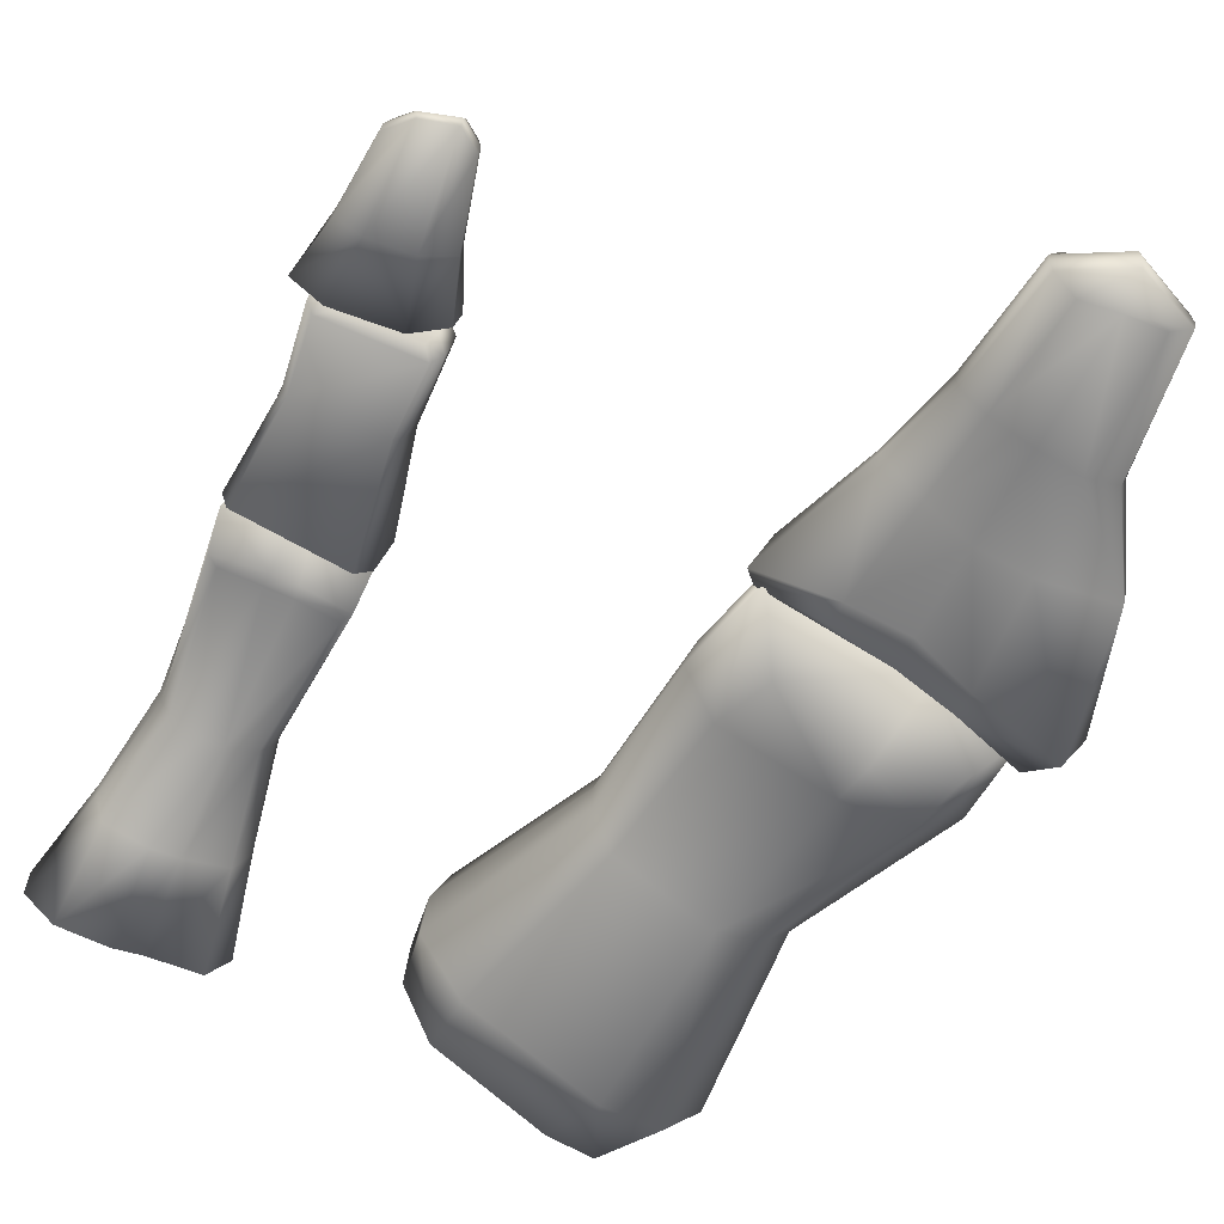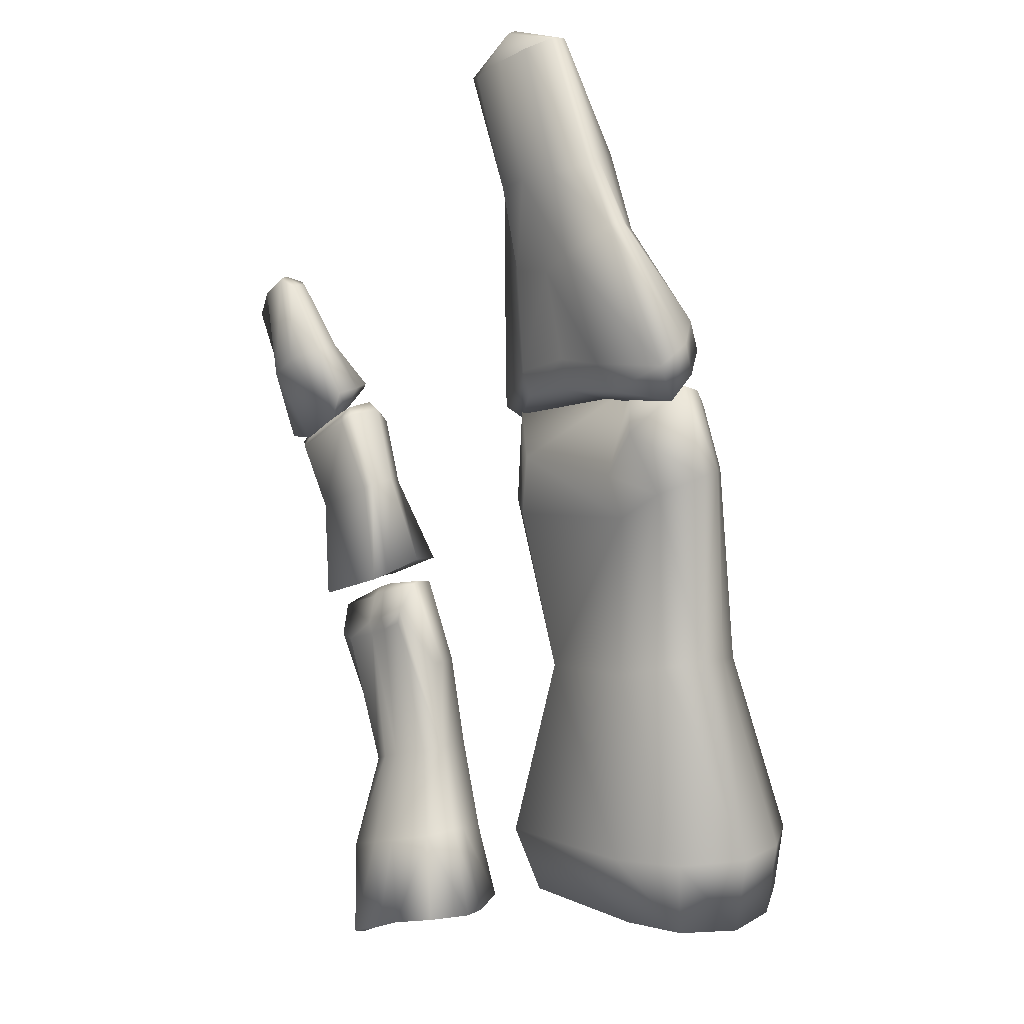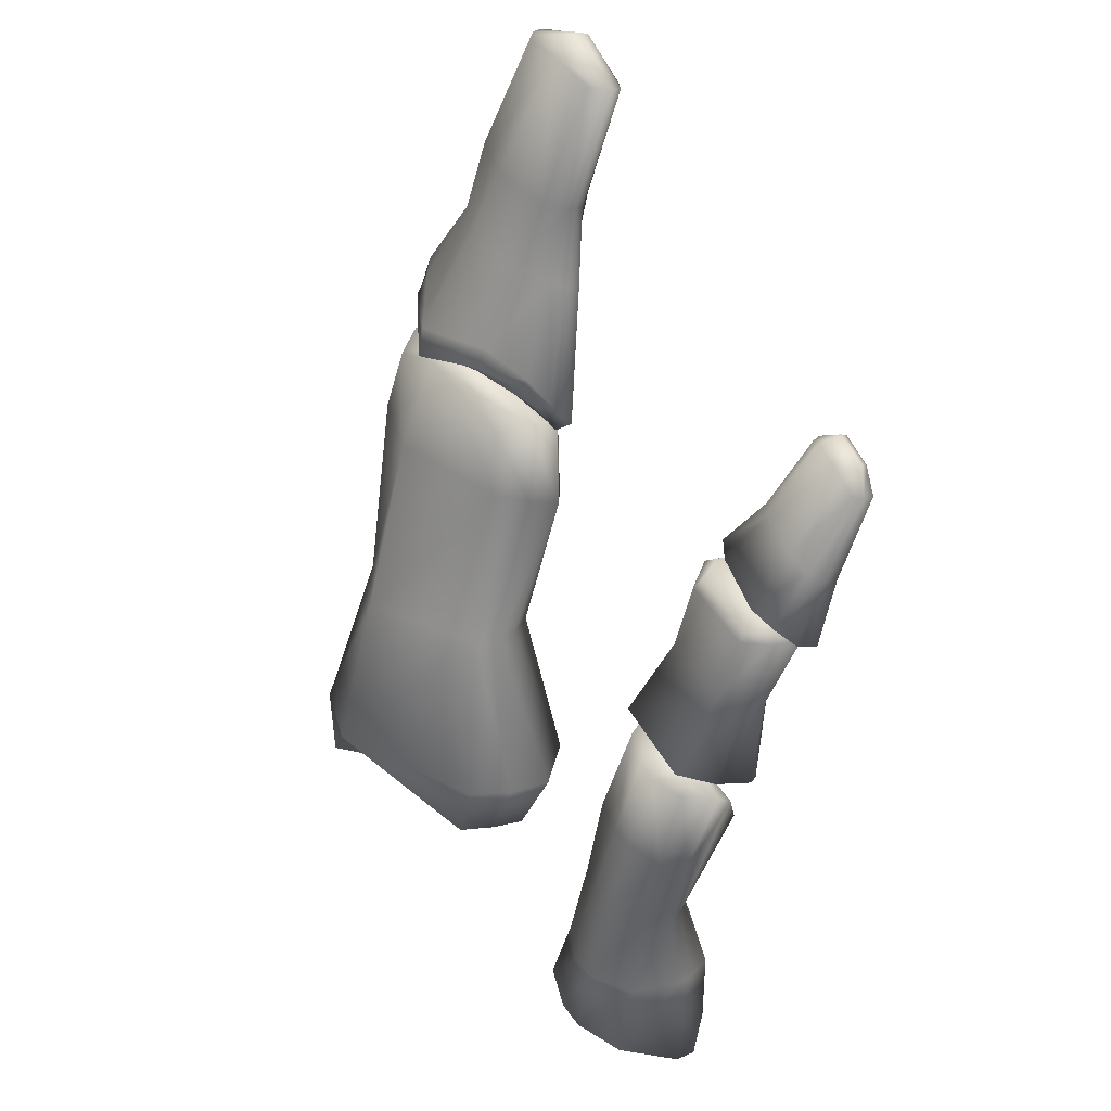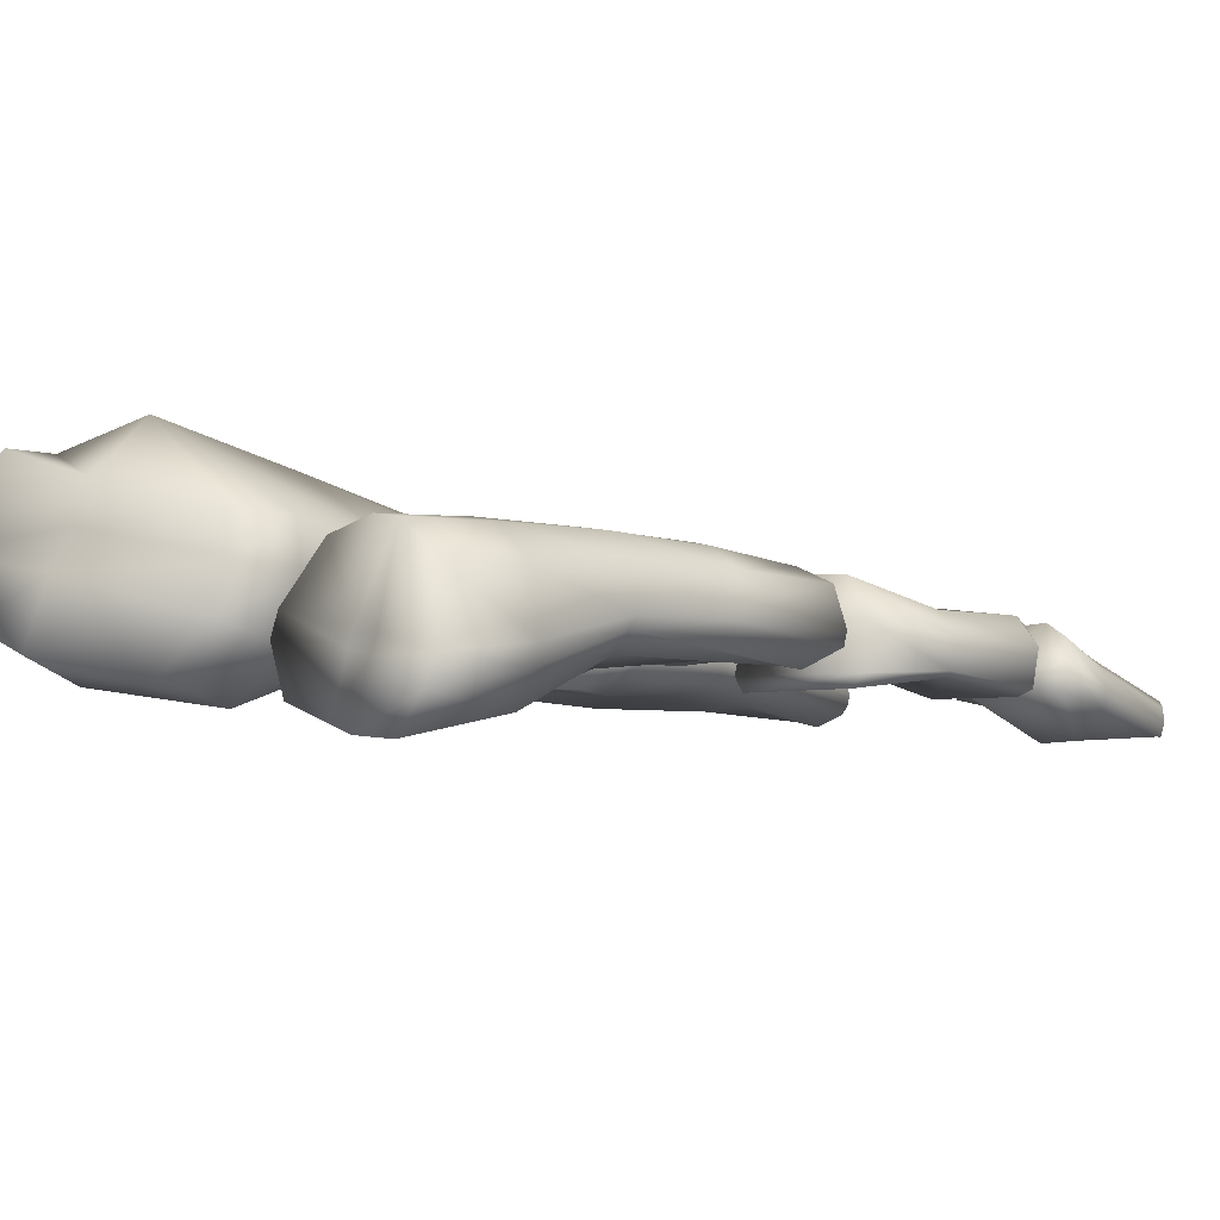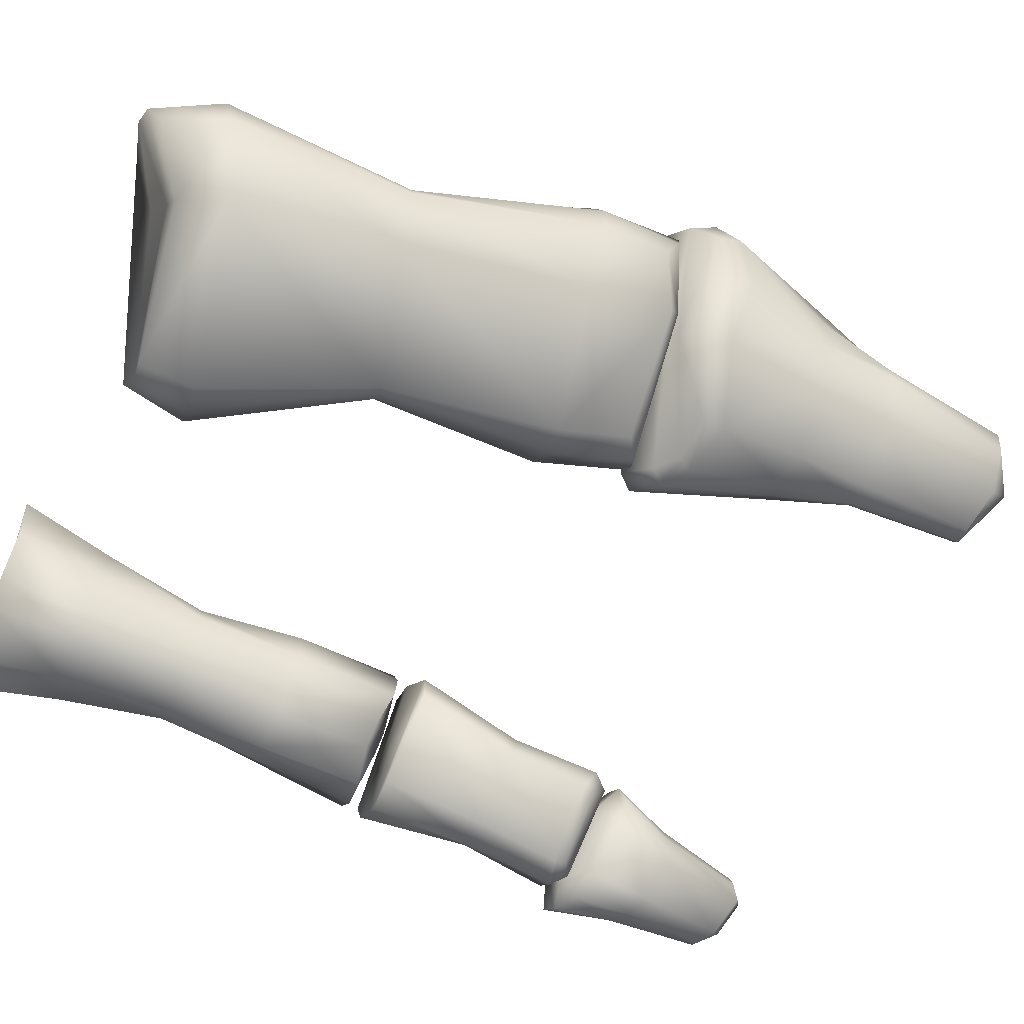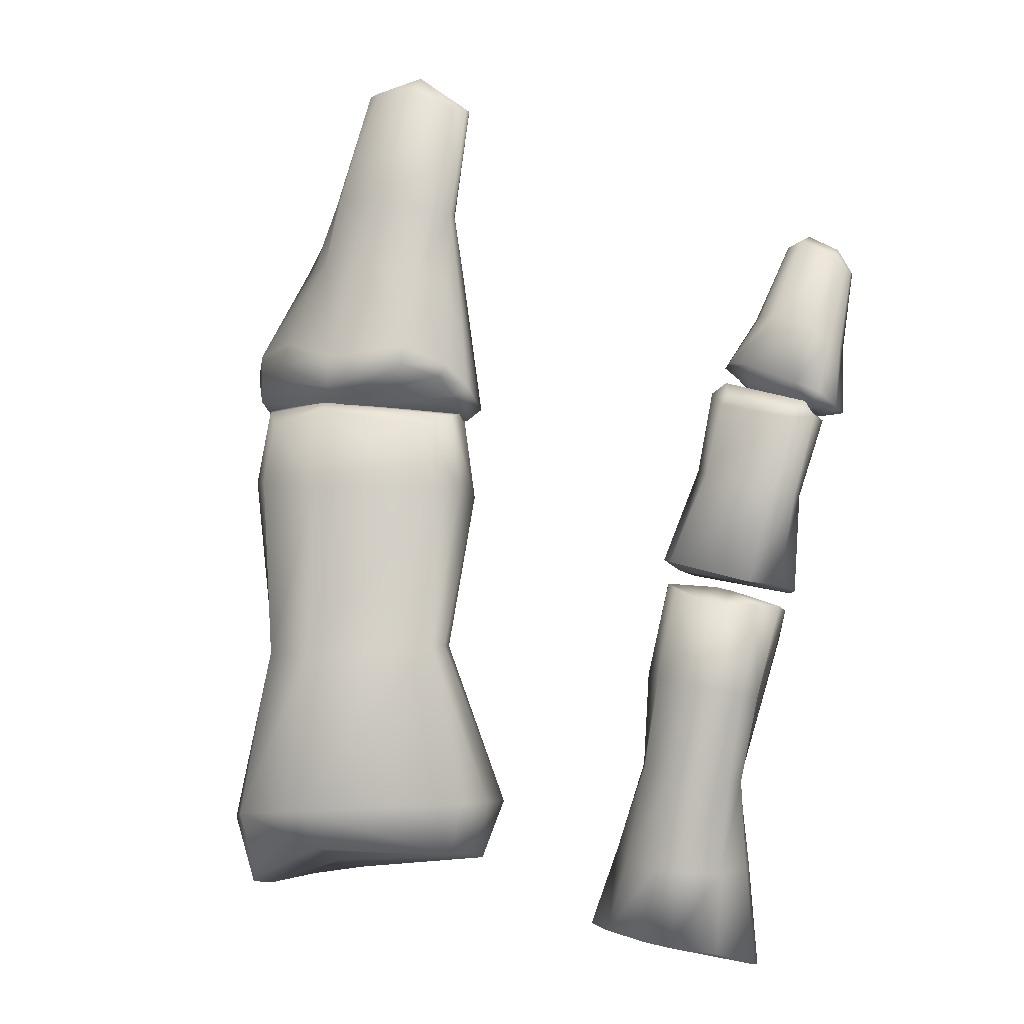
<metadata>
{"format":"obj","ext":"obj","renderer":"f3d","projection":"perspective","resolution":1024,"background":"white","views":[{"elev":-70.1,"azim":-30.7,"up":"+Y"},{"elev":-6.4,"azim":48.9,"up":"+Z"},{"elev":39.6,"azim":-124.0,"up":"+Z"},{"elev":7.4,"azim":-136.3,"up":"+Y"},{"elev":78.3,"azim":-75.9,"up":"+Y"},{"elev":9.5,"azim":-158.9,"up":"+Z"}]}
</metadata>
<code>
g default
v -8.668 1.756 9.706
v -8.588 1.262 9.553
v -9.393 1.299 9.455
v -9.453 1.476 10.18
v -9.448 1.313 10.14
v -8.677 1.193 9.509
v -8.796 1.264 10.24
v -8.761 1.414 10.29
v -9.232 1.802 9.621
v -9.313 1.589 10.21
v -8.862 1.563 10.3
v -9.422 1.524 10.7
v -9.416 1.48 10.76
v -8.974 1.472 10.83
v -8.942 1.506 10.77
v -9.556 1.382 10.7
v -9.481 1.352 10.8
v -9.41 1.274 10.14
v -8.964 1.093 10.77
v -9.434 1.149 10.67
v -8.923 1.322 10.89
v -8.847 1.094 10.76
v -8.849 1.226 10.22
v -8.926 1.14 10.83
v -9.472 1.19 10.72
v -9.395 1.614 9.569
v -9.445 1.375 9.49
v -8.55 1.502 9.668
v -9.507 1.139 10.6
v -8.901 1.049 10.71
v -8.828 1.336 10.82
v -9.566 1.178 10.65
g R_F_Middle_Phalanx_2 Feet M_Skeleton
f 26 27 5 4
f 27 3 18 5
f 4 10 9 26
f 2 28 8 7
f 28 1 11 8
f 7 23 6 2
f 5 32 16 4
f 25 32 29 20
f 13 12 16 17
f 16 12 10 4
f 8 31 22 7
f 11 15 31 8
f 21 31 15 14
f 19 30 22 24
f 22 30 23 7
f 18 29 32 5
f 11 10 12 15
f 15 12 13 14
f 14 13 17 21
f 18 23 30 29
f 29 30 19 20
f 21 17 25 24
f 9 1 28 26
f 26 28 2 27
f 3 6 23 18
f 1 9 10 11
f 16 32 25 17
f 24 22 31 21
f 20 19 24 25
f 27 2 6 3
g default
v -6.553 0.8058 10.75
v -6.156 0.7898 10.78
v -5.764 0.7382 10.69
v -5.169 0.72 10.59
v -5.439 0.5508 11.5
v -5.883 0.5772 11.39
v -6.2 0.695 11.35
v -6.523 0.7278 11.42
v -6.524 0.6029 11.96
v -6.251 0.534 11.95
v -6.303 0.3829 12.73
v -5.968 0.5486 11.94
v -6.073 0.398 12.76
v -6.528 0.3831 12.68
v -6.678 0.7523 11.98
v -6.797 0.8558 11.48
v -5.739 0.8378 10.52
v -6.045 1.15 10.52
v -5.25 1.124 10.75
v -5.509 1.31 10.89
v -6.024 1.616 10.79
v -6.022 1.269 10.6
v -6.018 1.371 10.67
v -6.564 1.487 10.95
v -6.147 0.8224 10.58
v -6.864 1.232 10.71
v -5.186 1.005 10.57
v -6.834 1.285 10.94
v -6.788 1.327 10.86
v -6.787 0.9487 11.5
v -6.719 1.019 11.53
v -6.555 1.434 11.08
v -5.198 1.012 10.92
v -5.092 0.8604 10.74
v -5.529 0.7868 11.55
v -5.429 0.6575 11.53
v -5.543 1.245 11.05
v -5.751 1.039 11.61
v -5.755 0.6674 11.98
v -5.94 0.5114 12.83
v -5.737 0.735 12.02
v -5.935 0.5816 12.84
v -5.749 0.8078 12.06
v -5.961 0.6461 12.86
v -5.851 0.9534 12.11
v -6.074 0.7356 12.88
v -6.698 0.8822 12.01
v -6.707 0.5928 12.76
v -6.699 0.8163 11.99
v -6.703 0.5293 12.75
v -6.677 0.47 12.72
v -6.64 0.6927 12.79
v -6.598 1.005 12.04
v -6.55 1.171 11.59
v -6.325 0.4737 12.94
v -6.337 0.5384 12.98
v -6.349 0.6072 12.99
v -6.367 0.7593 12.89
v -6.22 1.091 12.11
v -6.125 1.258 11.63
v -6.024 1.578 11
v -6.952 1.19 10.78
v -7.006 1.052 10.6
v -6.914 1.115 10.52
v -6.541 0.8532 10.6
v -5.265 0.9086 10.4
g Feet M_Skeleton R_F_Distal_Phalanx_1
f 33 34 39 40
f 35 38 39 34
f 34 33 97 57
f 35 34 57 49
f 36 35 49 98
f 36 37 38 35
f 48 95 33 40
f 42 41 40 39
f 43 46 41 42
f 38 44 42 39
f 44 45 43 42
f 37 71 44 38
f 71 72 45 44
f 83 47 41 46
f 47 48 40 41
f 49 57 50 98
f 54 59 98 50
f 55 51 59 54
f 58 54 50 96
f 61 55 54 58
f 94 62 63 60
f 95 48 62 94
f 63 86 64 60
f 60 64 56 61
f 68 66 65 67
f 65 66 59 51
f 37 36 66 68
f 66 36 98 59
f 69 65 51 52
f 65 69 70 67
f 68 73 71 37
f 73 74 72 71
f 67 75 73 68
f 75 76 74 73
f 70 77 75 67
f 77 78 76 75
f 62 81 79 63
f 81 82 80 79
f 48 47 81 62
f 47 83 82 81
f 79 80 84 85
f 86 63 79 85
f 88 82 83 87
f 89 80 82 88
f 72 87 43 45
f 74 88 87 72
f 76 89 88 74
f 78 77 91 90
f 85 84 90 91
f 70 92 91 77
f 86 85 91 92
f 70 69 93 92
f 64 86 92 93
f 93 69 52 53
f 64 93 53 56
f 94 60 61 58
f 95 94 58 96
f 96 50 57 97
f 55 61 56 53
f 89 76 78 90
f 53 52 51 55
f 87 83 46 43
f 90 84 80 89
f 33 95 96 97
g default
v -6.74 1.254 8.813
v -5.511 1.023 9.845
v -5.925 1.106 9.737
v -6.613 0.8915 10.19
v -5.917 0.9787 10.01
v -7.011 1.14 7.711
v -6.051 1.202 8.719
v -6.057 1.163 7.535
v -5.764 1.322 8.765
v -5.637 1.319 7.503
v -6.991 1.336 7.305
v -6.164 1.377 7.121
v -5.816 1.501 7.066
v -7.344 1.469 7.796
v -7.268 1.885 7.514
v -7.242 1.634 7.407
v -6.155 1.976 7.428
v -6.161 1.76 7.299
v -5.629 2.118 7.18
v -5.63 1.829 7.078
v -7.253 2.071 7.931
v -6.188 2.212 7.524
v -6.203 2.503 7.887
v -5.759 2.341 7.336
v -7.202 2.129 7.569
v -6.907 1.778 8.979
v -6.112 2.152 8.917
v -5.68 1.881 8.85
v -6.838 1.526 10.09
v -6.879 1.084 10.57
v -5.888 1.433 10.59
v -5.854 1.121 10.59
v -5.864 1.306 10.63
v -5.531 0.7968 10.22
v -5.399 1.684 7.538
v -5.445 2.023 7.625
v -5.618 2.283 7.742
v -5.608 1.709 8.83
v -5.61 1.533 8.804
v -5.344 1.4 10.02
v -5.274 1.199 9.953
v -5.49 1.578 10.06
v -6.954 1.344 10.04
v -6.941 1.614 8.949
v -6.912 1.458 8.911
v -7.348 1.787 7.875
v -5.523 1.457 10.47
v -5.303 1.047 10.52
v -5.397 1.272 10.53
v -6.762 1.475 10.53
v -6.864 1.291 10.58
v -6.733 0.9596 9.822
v -6.988 1.14 9.962
v -5.986 1.752 10.07
g Feet M_Skeleton R_F_Proximal_Phalanx_1
f 101 150 99 105
f 100 101 105 107
f 151 143 99 150
f 110 106 104 109
f 106 105 99 104
f 111 108 106 110
f 108 107 105 106
f 143 112 104 99
f 112 114 109 104
f 115 113 123 120
f 116 114 113 115
f 117 115 120 122
f 118 116 115 117
f 111 110 116 118
f 110 109 114 116
f 121 119 124 125
f 121 120 123 119
f 135 121 125 126
f 135 122 120 121
f 125 124 127 152
f 126 125 152 140
f 102 103 130 128
f 131 149 128 130
f 129 148 149 131
f 133 134 136 137
f 134 135 126 136
f 117 134 133 118
f 122 135 134 117
f 107 108 133 137
f 108 111 118 133
f 137 136 138 139
f 136 126 140 138
f 100 107 137 139
f 151 141 142 143
f 141 127 124 142
f 144 113 114 112
f 119 123 113 144
f 142 144 112 143
f 124 119 144 142
f 131 130 146 147
f 130 103 132 146
f 131 147 145 129
f 127 148 129 152
f 152 129 145 140
f 140 145 147 138
f 138 147 146 139
f 139 146 132 100
f 100 132 103 101
f 101 103 102 150
f 150 102 128 151
f 151 128 149 141
f 141 149 148 127
g default
v -9.286 1.575 6.863
v -8.628 1.743 7.072
v -8.78 1.736 7.068
v -8.767 1.649 7.042
v -8.571 1.339 6.985
v -8.617 1.656 7.05
v -8.749 1.318 6.946
v -8.841 1.344 7.559
v -8.671 1.373 7.577
v -8.235 1.393 7.018
v -8.398 1.481 7.612
v -9.125 1.386 7.543
v -9.079 1.347 6.895
v -9.223 1.693 7.591
v -9.213 1.58 7.573
v -9.303 1.729 6.913
v -9.126 2.01 7.633
v -9.136 2.095 7.094
v -8.656 2.227 7.165
v -8.731 2.181 7.678
v -8.895 2.172 7.669
v -8.838 2.229 7.147
v -8.477 2.051 7.671
v -8.357 2.113 7.167
v -8.325 1.774 7.669
v -8.113 1.646 7.046
v -8.133 1.782 7.078
v -8.321 1.668 7.656
v -8.508 1.784 8.283
v -8.575 1.981 8.317
v -8.645 1.922 8.937
v -8.516 1.727 8.903
v -8.526 1.657 8.887
v -8.581 1.599 8.235
v -8.803 2.089 8.318
v -8.95 2.089 8.307
v -9.16 1.955 8.269
v -9.013 1.976 8.914
v -8.877 1.983 8.93
v -9.189 1.743 8.216
v -9.263 1.668 8.787
v -9.285 1.722 8.798
v -9.22 1.89 8.865
v -8.886 1.472 8.199
v -8.762 1.483 8.214
v -9.019 1.441 9.129
v -8.86 1.403 9.237
v -9.277 1.43 9.099
v -9.082 1.56 8.179
v -8.568 1.473 9.477
v -8.597 1.547 9.512
v -8.557 1.344 9.267
v -8.518 1.717 8.267
v -8.922 1.837 9.478
v -9.394 1.577 9.419
v -9.413 1.504 9.374
v -9.28 1.779 9.457
v -9.055 1.546 9.494
v -8.933 1.536 9.511
v -8.919 1.471 9.437
v -9.043 1.486 9.42
v -9.028 1.421 9.215
v -8.847 1.425 9.153
v -8.713 1.751 9.531
v -9.059 1.841 9.457
v -8.591 1.353 9.187
v -9.351 1.416 9.146
v -9.163 1.676 8.199
g Feet M_Skeleton R_F_Proximal_Phalanx_2
f 168 155 156 153
f 174 171 154 155
f 155 154 158 156
f 156 158 157 159
f 159 157 161 160
f 157 162 163 161
f 160 164 165 159
f 170 168 166 169
f 168 153 167 166
f 153 165 164 167
f 171 174 173 172
f 174 170 169 173
f 172 175 176 171
f 180 178 179 177
f 177 179 176 175
f 163 162 178 180
f 180 177 181 205
f 177 175 182 181
f 183 184 181 182
f 184 185 205 181
f 205 186 163 180
f 172 173 188 187
f 173 169 189 188
f 188 189 195 190
f 190 191 187 188
f 191 183 182 187
f 187 182 175 172
f 169 166 192 189
f 166 167 220 192
f 167 164 201 220
f 193 194 192 220
f 194 195 189 192
f 160 161 197 196
f 161 163 186 197
f 196 201 164 160
f 215 218 204 199
f 198 215 199 214
f 200 198 214 219
f 217 210 211 206
f 210 213 212 211
f 211 212 202 203
f 168 170 174 155
f 153 156 159 165
f 154 171 176 179
f 158 154 179 178
f 157 158 178 162
f 206 211 203 216
f 212 213 214 199
f 199 204 202 212
f 202 185 184 203
f 203 184 183 216
f 216 183 191 206
f 206 191 190 217
f 217 190 195 209
f 209 195 194 207
f 207 194 193 208
f 208 219 214 213
f 207 208 213 210
f 209 207 210 217
f 220 219 208 193
f 185 202 204 205
f 218 186 205 204
f 220 201 200 219
f 197 215 198 196
f 218 215 197 186
f 201 196 198 200
g default
v -9.556 0.8021 11.77
v -9.494 0.8532 11.14
v -9.071 1.086 10.76
v -9.228 0.7981 11.2
v -9.659 1.032 11.1
v -9.702 1.175 10.7
v -9.046 0.9198 11.27
v -9.223 0.8027 11.77
v -9.049 1.029 11.3
v -9.224 0.872 11.79
v -9.101 1.123 11.34
v -9.253 0.9396 11.81
v -8.893 1.019 10.93
v -8.871 1.165 10.98
v -8.937 1.297 11.03
v -9.483 1.251 11.28
v -9.434 1.467 10.93
v -9.598 1.421 10.87
v -9.602 1.215 11.2
v -9.648 0.9713 11.67
v -9.571 0.9889 11.76
v -9.342 0.9754 11.85
v -9.209 1.205 11.35
v -9.085 1.396 11.03
v -9.663 1.14 11.14
v -9.674 0.9039 11.65
v -9.668 0.8304 11.63
v -9.687 1.322 10.77
v -9.479 1.164 10.66
v -9.472 1.279 10.75
v -9.071 1.213 10.84
v -9.569 0.8503 11.79
v -9.357 0.7879 11.85
v -9.363 0.8404 11.88
g Feet M_Skeleton R_F_Distal_Phalanx_2
f 223 233 227 224
f 224 227 228 253
f 221 247 225 222
f 222 225 226 249
f 233 234 229 227
f 227 229 230 228
f 234 235 231 229
f 229 231 232 230
f 237 238 239 236
f 236 239 240 241
f 242 232 231 243
f 243 231 235 244
f 238 248 245 239
f 239 245 246 240
f 248 226 225 245
f 245 225 247 246
f 249 226 248 250
f 250 248 238 237
f 244 235 234 251
f 251 234 233 223
f 228 230 254 253
f 230 232 242 254
f 240 246 252 241
f 246 247 221 252
f 244 237 236 243
f 251 250 237 244
f 223 249 250 251
f 222 249 223 224
f 253 221 222 224
f 253 254 252 221
f 254 242 241 252
f 243 236 241 242

</code>
